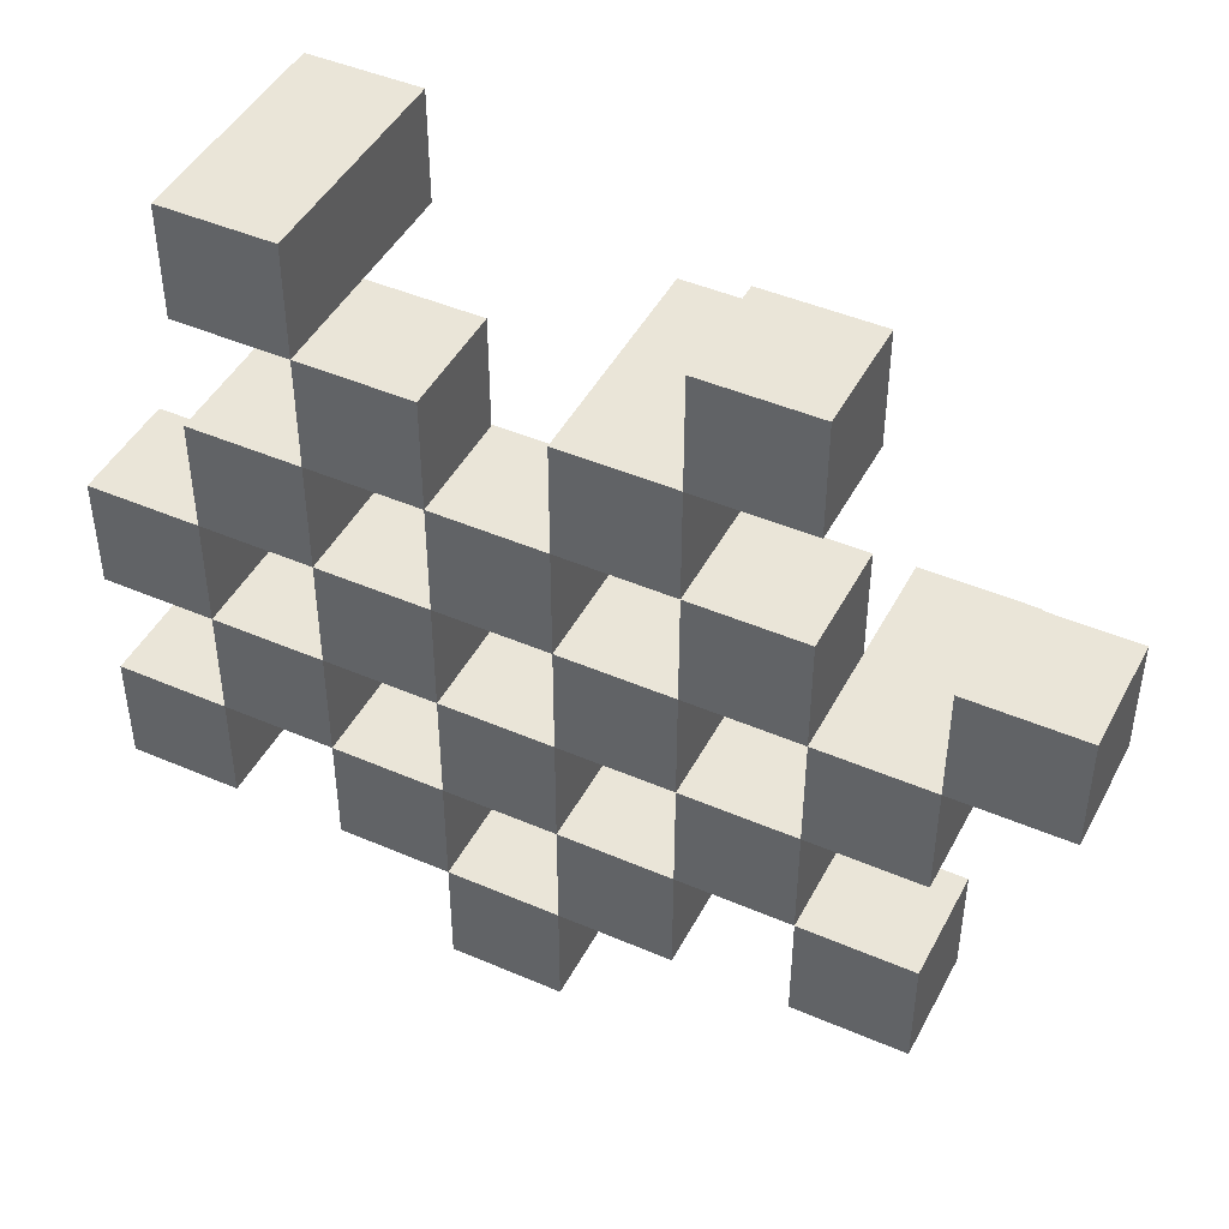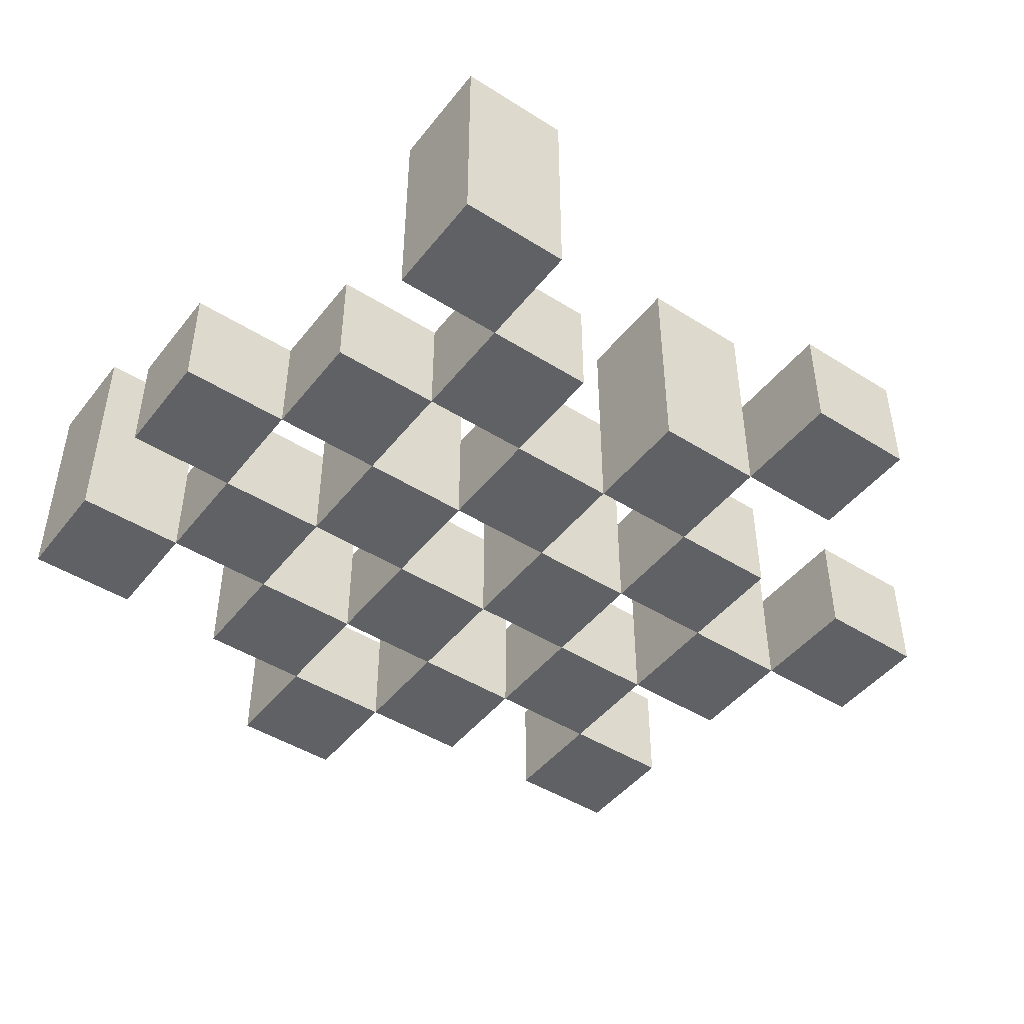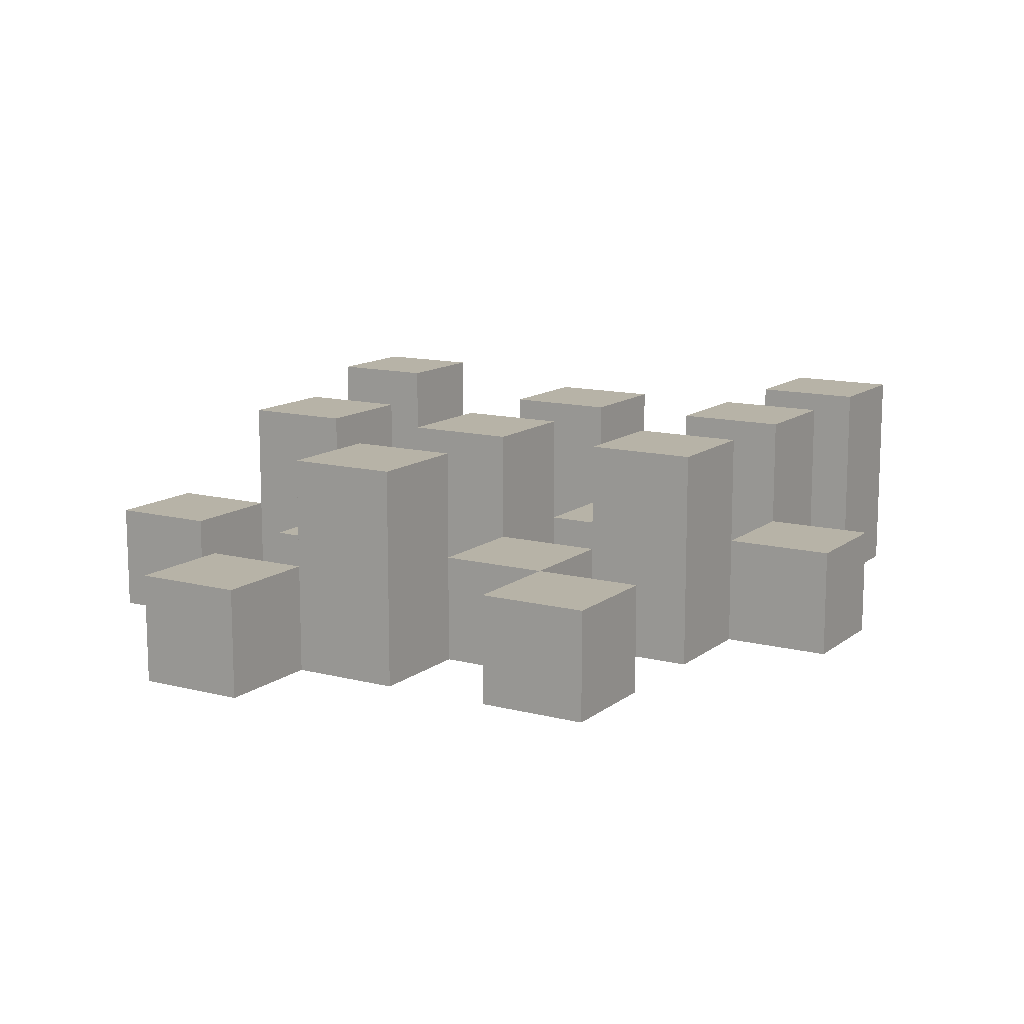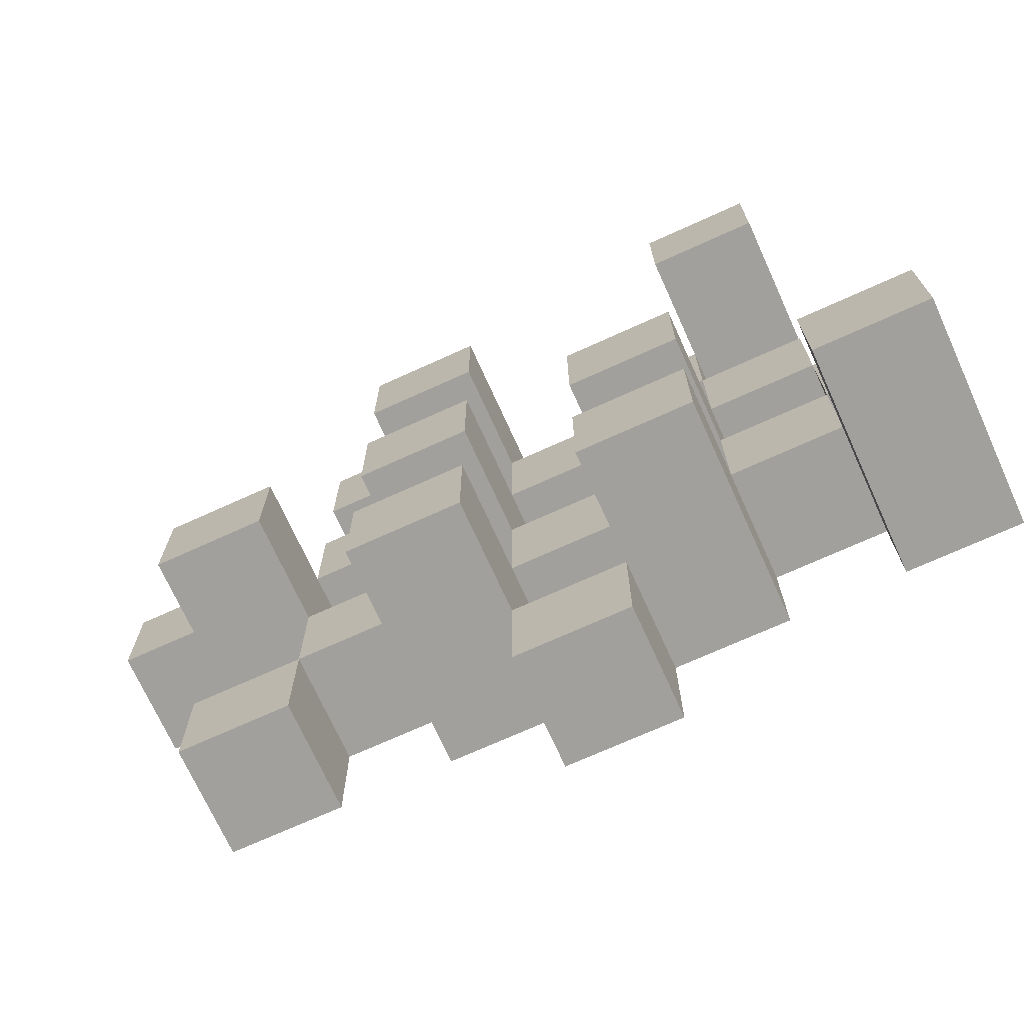
<metadata>
{"format":"obj","ext":"obj","renderer":"f3d","projection":"perspective","resolution":1024,"background":"white","views":[{"elev":45.3,"azim":26.5,"up":"+Z"},{"elev":-45.9,"azim":-35.9,"up":"+Y"},{"elev":12.6,"azim":121.0,"up":"+Y"},{"elev":-71.6,"azim":-155.6,"up":"+Z"}]}
</metadata>
<code>
o
v -14.5 0.9 39.3
v -14.5 0.9 39.2
v -14.5 0.9 39.1
v -14.5 0.9 39
v -14.5 1 39.3
v -14.5 1 39.2
v -14.5 1.1 39.1
v -14.5 1.1 39
v -14.4 0.9 39.6
v -14.4 0.9 39.5
v -14.4 0.9 39.4
v -14.4 0.9 39.3
v -14.4 0.9 39.2
v -14.4 0.9 39.1
v -14.4 1 39.4
v -14.4 1 39.3
v -14.4 1 39.2
v -14.4 1 39.1
v -14.4 1.1 39.6
v -14.4 1.1 39.5
v -14.3 0.9 39.5
v -14.3 0.9 39.4
v -14.3 0.9 39.3
v -14.3 0.9 39.2
v -14.3 0.9 39.1
v -14.3 0.9 39
v -14.3 1 39.5
v -14.3 1 39.4
v -14.3 1 39.3
v -14.3 1 39.2
v -14.3 1 39.1
v -14.3 1.1 39.3
v -14.3 1.1 39.2
v -14.3 1.1 39.1
v -14.3 1.1 39
v -14.2 0.9 39.4
v -14.2 0.9 39.3
v -14.2 0.9 39.2
v -14.2 0.9 39.1
v -14.2 0.9 39
v -14.2 0.9 38.9
v -14.2 1 39.4
v -14.2 1 39.3
v -14.2 1 39.2
v -14.2 1 39.1
v -14.2 1 39
v -14.2 1 38.9
v -14.1 0.9 39.5
v -14.1 0.9 39.4
v -14.1 0.9 39.3
v -14.1 0.9 39.2
v -14.1 0.9 39.1
v -14.1 0.9 39
v -14.1 1 39.4
v -14.1 1 39.3
v -14.1 1 39.2
v -14.1 1 39.1
v -14.1 1 39
v -14.1 1.1 39.5
v -14.1 1.1 39.4
v -14.1 1.1 39.3
v -14.1 1.1 39.2
v -14.1 1.1 39.1
v -14.1 1.1 39
v -14 0.9 39.6
v -14 0.9 39.5
v -14 0.9 39.4
v -14 0.9 39.3
v -14 0.9 39.2
v -14 0.9 39.1
v -14 1 39.6
v -14 1 39.5
v -14 1 39.4
v -14 1 39.3
v -14 1 39.2
v -14 1 39.1
v -13.9 0.9 39.3
v -13.9 0.9 39.2
v -13.9 0.9 39.1
v -13.9 0.9 39
v -13.9 1 39.3
v -13.9 1 39.2
v -13.9 1 39.1
v -13.9 1 39
v -13.9 1.1 39.3
v -13.9 1.1 39.2
v -13.8 0.9 39.4
v -13.8 0.9 39.3
v -13.8 1 39.4
v -13.8 1 39.3
v -14.4 0.9 39.3
v -14.4 0.9 39.2
v -14.4 0.9 39.1
v -14.4 0.9 39
v -14.4 1 39.3
v -14.4 1 39.2
v -14.4 1 39.1
v -14.4 1.1 39.1
v -14.4 1.1 39
v -14.3 0.9 39.6
v -14.3 0.9 39.5
v -14.3 0.9 39.4
v -14.3 0.9 39.3
v -14.3 0.9 39.2
v -14.3 0.9 39.1
v -14.3 1 39.5
v -14.3 1 39.4
v -14.3 1 39.3
v -14.3 1 39.2
v -14.3 1 39.1
v -14.3 1.1 39.6
v -14.3 1.1 39.5
v -14.2 0.9 39.5
v -14.2 0.9 39.4
v -14.2 0.9 39.3
v -14.2 0.9 39.2
v -14.2 0.9 39.1
v -14.2 0.9 39
v -14.2 1 39.5
v -14.2 1 39.4
v -14.2 1 39.3
v -14.2 1 39.2
v -14.2 1 39.1
v -14.2 1 39
v -14.2 1.1 39.3
v -14.2 1.1 39.2
v -14.2 1.1 39.1
v -14.2 1.1 39
v -14.1 0.9 39.4
v -14.1 0.9 39.3
v -14.1 0.9 39.2
v -14.1 0.9 39.1
v -14.1 0.9 39
v -14.1 0.9 38.9
v -14.1 1 39.4
v -14.1 1 39.3
v -14.1 1 39.2
v -14.1 1 39.1
v -14.1 1 39
v -14.1 1 38.9
v -14 0.9 39.5
v -14 0.9 39.4
v -14 0.9 39.3
v -14 0.9 39.2
v -14 0.9 39.1
v -14 0.9 39
v -14 1 39.5
v -14 1 39.4
v -14 1 39.3
v -14 1 39.2
v -14 1 39.1
v -14 1.1 39.5
v -14 1.1 39.4
v -14 1.1 39.3
v -14 1.1 39.2
v -14 1.1 39.1
v -14 1.1 39
v -13.9 0.9 39.6
v -13.9 0.9 39.5
v -13.9 0.9 39.4
v -13.9 0.9 39.3
v -13.9 0.9 39.2
v -13.9 0.9 39.1
v -13.9 1 39.6
v -13.9 1 39.5
v -13.9 1 39.4
v -13.9 1 39.3
v -13.9 1 39.2
v -13.9 1 39.1
v -13.8 0.9 39.3
v -13.8 0.9 39.2
v -13.8 0.9 39.1
v -13.8 0.9 39
v -13.8 1 39.3
v -13.8 1 39.1
v -13.8 1 39
v -13.8 1.1 39.3
v -13.8 1.1 39.2
v -13.7 0.9 39.4
v -13.7 0.9 39.3
v -13.7 1 39.4
v -13.7 1 39.3
v -14.4 0.9 39.6
v -14.4 1.1 39.6
v -14.3 0.9 39.6
v -14.3 1.1 39.6
v -14 0.9 39.6
v -14 1 39.6
v -13.9 0.9 39.6
v -13.9 1 39.6
v -14.3 0.9 39.5
v -14.3 1 39.5
v -14.2 0.9 39.5
v -14.2 1 39.5
v -14.1 0.9 39.5
v -14.1 1.1 39.5
v -14 0.9 39.5
v -14 1 39.5
v -14 1.1 39.5
v -14.4 0.9 39.4
v -14.4 1 39.4
v -14.3 0.9 39.4
v -14.3 1 39.4
v -14.2 0.9 39.4
v -14.2 1 39.4
v -14.1 0.9 39.4
v -14.1 1 39.4
v -14 0.9 39.4
v -14 1 39.4
v -13.9 0.9 39.4
v -13.9 1 39.4
v -13.8 0.9 39.4
v -13.8 1 39.4
v -13.7 0.9 39.4
v -13.7 1 39.4
v -14.5 0.9 39.3
v -14.5 1 39.3
v -14.4 0.9 39.3
v -14.4 1 39.3
v -14.3 0.9 39.3
v -14.3 1 39.3
v -14.3 1.1 39.3
v -14.2 0.9 39.3
v -14.2 1 39.3
v -14.2 1.1 39.3
v -14.1 0.9 39.3
v -14.1 1 39.3
v -14.1 1.1 39.3
v -14 0.9 39.3
v -14 1 39.3
v -14 1.1 39.3
v -13.9 0.9 39.3
v -13.9 1 39.3
v -13.9 1.1 39.3
v -13.8 0.9 39.3
v -13.8 1 39.3
v -13.8 1.1 39.3
v -14.4 0.9 39.2
v -14.4 1 39.2
v -14.3 0.9 39.2
v -14.3 1 39.2
v -14.2 0.9 39.2
v -14.2 1 39.2
v -14.1 0.9 39.2
v -14.1 1 39.2
v -14 0.9 39.2
v -14 1 39.2
v -13.9 0.9 39.2
v -13.9 1 39.2
v -14.5 0.9 39.1
v -14.5 1.1 39.1
v -14.4 0.9 39.1
v -14.4 1 39.1
v -14.4 1.1 39.1
v -14.3 0.9 39.1
v -14.3 1 39.1
v -14.3 1.1 39.1
v -14.2 0.9 39.1
v -14.2 1 39.1
v -14.2 1.1 39.1
v -14.1 0.9 39.1
v -14.1 1 39.1
v -14.1 1.1 39.1
v -14 0.9 39.1
v -14 1 39.1
v -14 1.1 39.1
v -13.9 0.9 39.1
v -13.9 1 39.1
v -13.8 0.9 39.1
v -13.8 1 39.1
v -14.2 0.9 39
v -14.2 1 39
v -14.1 0.9 39
v -14.1 1 39
v -14.4 0.9 39.5
v -14.4 1.1 39.5
v -14.3 0.9 39.5
v -14.3 1 39.5
v -14.3 1.1 39.5
v -14 0.9 39.5
v -14 1 39.5
v -13.9 0.9 39.5
v -13.9 1 39.5
v -14.3 0.9 39.4
v -14.3 1 39.4
v -14.2 0.9 39.4
v -14.2 1 39.4
v -14.1 0.9 39.4
v -14.1 1 39.4
v -14.1 1.1 39.4
v -14 0.9 39.4
v -14 1 39.4
v -14 1.1 39.4
v -14.4 0.9 39.3
v -14.4 1 39.3
v -14.3 0.9 39.3
v -14.3 1 39.3
v -14.2 0.9 39.3
v -14.2 1 39.3
v -14.1 0.9 39.3
v -14.1 1 39.3
v -14 0.9 39.3
v -14 1 39.3
v -13.9 0.9 39.3
v -13.9 1 39.3
v -13.8 0.9 39.3
v -13.8 1 39.3
v -13.7 0.9 39.3
v -13.7 1 39.3
v -14.5 0.9 39.2
v -14.5 1 39.2
v -14.4 0.9 39.2
v -14.4 1 39.2
v -14.3 0.9 39.2
v -14.3 1 39.2
v -14.3 1.1 39.2
v -14.2 0.9 39.2
v -14.2 1 39.2
v -14.2 1.1 39.2
v -14.1 0.9 39.2
v -14.1 1 39.2
v -14.1 1.1 39.2
v -14 0.9 39.2
v -14 1 39.2
v -14 1.1 39.2
v -13.9 0.9 39.2
v -13.9 1 39.2
v -13.9 1.1 39.2
v -13.8 0.9 39.2
v -13.8 1.1 39.2
v -14.4 0.9 39.1
v -14.4 1 39.1
v -14.3 0.9 39.1
v -14.3 1 39.1
v -14.2 0.9 39.1
v -14.2 1 39.1
v -14.1 0.9 39.1
v -14.1 1 39.1
v -14 0.9 39.1
v -14 1 39.1
v -13.9 0.9 39.1
v -13.9 1 39.1
v -14.5 0.9 39
v -14.5 1.1 39
v -14.4 0.9 39
v -14.4 1.1 39
v -14.3 0.9 39
v -14.3 1.1 39
v -14.2 0.9 39
v -14.2 1 39
v -14.2 1.1 39
v -14.1 0.9 39
v -14.1 1 39
v -14.1 1.1 39
v -14 0.9 39
v -14 1.1 39
v -13.9 0.9 39
v -13.9 1 39
v -13.8 0.9 39
v -13.8 1 39
v -14.2 0.9 38.9
v -14.2 1 38.9
v -14.1 0.9 38.9
v -14.1 1 38.9
v -14.4 0.9 39.6
v -14.3 0.9 39.6
v -14 0.9 39.6
v -13.9 0.9 39.6
v -14.4 0.9 39.5
v -14.3 0.9 39.5
v -14.2 0.9 39.5
v -14.1 0.9 39.5
v -14 0.9 39.5
v -13.9 0.9 39.5
v -14.4 0.9 39.4
v -14.3 0.9 39.4
v -14.2 0.9 39.4
v -14.1 0.9 39.4
v -14 0.9 39.4
v -13.9 0.9 39.4
v -13.8 0.9 39.4
v -13.7 0.9 39.4
v -14.5 0.9 39.3
v -14.4 0.9 39.3
v -14.3 0.9 39.3
v -14.2 0.9 39.3
v -14.1 0.9 39.3
v -14 0.9 39.3
v -13.9 0.9 39.3
v -13.8 0.9 39.3
v -13.7 0.9 39.3
v -14.5 0.9 39.2
v -14.4 0.9 39.2
v -14.3 0.9 39.2
v -14.2 0.9 39.2
v -14.1 0.9 39.2
v -14 0.9 39.2
v -13.9 0.9 39.2
v -13.8 0.9 39.2
v -14.5 0.9 39.1
v -14.4 0.9 39.1
v -14.3 0.9 39.1
v -14.2 0.9 39.1
v -14.1 0.9 39.1
v -14 0.9 39.1
v -13.9 0.9 39.1
v -13.8 0.9 39.1
v -14.5 0.9 39
v -14.4 0.9 39
v -14.3 0.9 39
v -14.2 0.9 39
v -14.1 0.9 39
v -14 0.9 39
v -13.9 0.9 39
v -13.8 0.9 39
v -14.2 0.9 38.9
v -14.1 0.9 38.9
v -14 1 39.6
v -13.9 1 39.6
v -14.3 1 39.5
v -14.2 1 39.5
v -14 1 39.5
v -13.9 1 39.5
v -14.4 1 39.4
v -14.3 1 39.4
v -14.2 1 39.4
v -14.1 1 39.4
v -14 1 39.4
v -13.9 1 39.4
v -13.8 1 39.4
v -13.7 1 39.4
v -14.5 1 39.3
v -14.4 1 39.3
v -14.3 1 39.3
v -14.2 1 39.3
v -14.1 1 39.3
v -14 1 39.3
v -13.9 1 39.3
v -13.8 1 39.3
v -13.7 1 39.3
v -14.5 1 39.2
v -14.4 1 39.2
v -14.3 1 39.2
v -14.2 1 39.2
v -14.1 1 39.2
v -14 1 39.2
v -13.9 1 39.2
v -14.4 1 39.1
v -14.3 1 39.1
v -14.2 1 39.1
v -14.1 1 39.1
v -14 1 39.1
v -13.9 1 39.1
v -13.8 1 39.1
v -14.2 1 39
v -14.1 1 39
v -13.9 1 39
v -13.8 1 39
v -14.2 1 38.9
v -14.1 1 38.9
v -14.4 1.1 39.6
v -14.3 1.1 39.6
v -14.4 1.1 39.5
v -14.3 1.1 39.5
v -14.1 1.1 39.5
v -14 1.1 39.5
v -14.1 1.1 39.4
v -14 1.1 39.4
v -14.3 1.1 39.3
v -14.2 1.1 39.3
v -14.1 1.1 39.3
v -14 1.1 39.3
v -13.9 1.1 39.3
v -13.8 1.1 39.3
v -14.3 1.1 39.2
v -14.2 1.1 39.2
v -14.1 1.1 39.2
v -14 1.1 39.2
v -13.9 1.1 39.2
v -13.8 1.1 39.2
v -14.5 1.1 39.1
v -14.4 1.1 39.1
v -14.3 1.1 39.1
v -14.2 1.1 39.1
v -14.1 1.1 39.1
v -14 1.1 39.1
v -14.5 1.1 39
v -14.4 1.1 39
v -14.3 1.1 39
v -14.2 1.1 39
v -14.1 1.1 39
v -14 1.1 39
f 5 2 1
f 6 2 5
f 7 4 3
f 8 4 7
f 15 12 11
f 16 12 15
f 17 14 13
f 18 14 17
f 19 10 9
f 20 10 19
f 27 22 21
f 28 22 27
f 29 24 23
f 30 24 29
f 31 26 25
f 32 30 29
f 33 30 32
f 34 26 31
f 35 26 34
f 42 37 36
f 43 37 42
f 44 39 38
f 45 39 44
f 46 41 40
f 47 41 46
f 54 49 48
f 55 51 50
f 56 51 55
f 57 53 52
f 58 53 57
f 59 54 48
f 60 54 59
f 61 56 55
f 62 56 61
f 63 58 57
f 64 58 63
f 71 66 65
f 72 66 71
f 73 68 67
f 74 68 73
f 75 70 69
f 76 70 75
f 81 78 77
f 82 78 81
f 83 80 79
f 84 80 83
f 85 82 81
f 86 82 85
f 89 88 87
f 90 88 89
f 91 92 95
f 95 92 96
f 93 94 97
f 97 94 98
f 98 94 99
f 100 101 106
f 102 103 107
f 107 103 108
f 104 105 109
f 109 105 110
f 100 106 111
f 111 106 112
f 113 114 119
f 119 114 120
f 115 116 121
f 121 116 122
f 117 118 123
f 123 118 124
f 121 122 125
f 125 122 126
f 123 124 127
f 127 124 128
f 129 130 135
f 135 130 136
f 131 132 137
f 137 132 138
f 133 134 139
f 139 134 140
f 141 142 147
f 147 142 148
f 143 144 149
f 149 144 150
f 145 146 151
f 147 148 152
f 152 148 153
f 149 150 154
f 154 150 155
f 151 146 156
f 156 146 157
f 158 159 164
f 164 159 165
f 160 161 166
f 166 161 167
f 162 163 168
f 168 163 169
f 170 171 174
f 172 173 175
f 175 173 176
f 174 171 177
f 177 171 178
f 179 180 181
f 181 180 182
f 185 184 183
f 186 184 185
f 189 188 187
f 190 188 189
f 193 192 191
f 194 192 193
f 197 196 195
f 198 196 197
f 199 196 198
f 202 201 200
f 203 201 202
f 206 205 204
f 207 205 206
f 210 209 208
f 211 209 210
f 214 213 212
f 215 213 214
f 218 217 216
f 219 217 218
f 223 221 220
f 223 222 221
f 224 222 223
f 225 222 224
f 229 227 226
f 229 228 227
f 230 228 229
f 231 228 230
f 235 233 232
f 235 234 233
f 236 234 235
f 237 234 236
f 240 239 238
f 241 239 240
f 244 243 242
f 245 243 244
f 248 247 246
f 249 247 248
f 252 251 250
f 253 251 252
f 254 251 253
f 258 256 255
f 258 257 256
f 259 257 258
f 260 257 259
f 264 262 261
f 264 263 262
f 265 263 264
f 266 263 265
f 269 268 267
f 270 268 269
f 273 272 271
f 274 272 273
f 275 276 277
f 277 276 278
f 278 276 279
f 280 281 282
f 282 281 283
f 284 285 286
f 286 285 287
f 288 289 291
f 289 290 291
f 291 290 292
f 292 290 293
f 294 295 296
f 296 295 297
f 298 299 300
f 300 299 301
f 302 303 304
f 304 303 305
f 306 307 308
f 308 307 309
f 310 311 312
f 312 311 313
f 314 315 317
f 315 316 317
f 317 316 318
f 318 316 319
f 320 321 323
f 321 322 323
f 323 322 324
f 324 322 325
f 326 327 329
f 327 328 329
f 329 328 330
f 331 332 333
f 333 332 334
f 335 336 337
f 337 336 338
f 339 340 341
f 341 340 342
f 343 344 345
f 345 344 346
f 347 348 349
f 349 348 350
f 350 348 351
f 352 353 355
f 353 354 355
f 355 354 356
f 357 358 359
f 359 358 360
f 361 362 363
f 363 362 364
f 369 366 365
f 370 366 369
f 373 368 367
f 374 368 373
f 376 371 370
f 377 371 376
f 378 373 372
f 379 373 378
f 384 376 375
f 385 376 384
f 386 378 377
f 387 378 386
f 388 380 379
f 389 380 388
f 390 382 381
f 391 382 390
f 392 384 383
f 393 384 392
f 394 386 385
f 395 386 394
f 396 388 387
f 397 388 396
f 398 390 389
f 399 390 398
f 401 394 393
f 402 394 401
f 403 396 395
f 404 396 403
f 405 398 397
f 406 398 405
f 408 401 400
f 409 401 408
f 410 403 402
f 411 403 410
f 412 405 404
f 413 405 412
f 414 407 406
f 415 407 414
f 416 412 411
f 417 412 416
f 418 419 422
f 422 419 423
f 420 421 425
f 425 421 426
f 424 425 433
f 433 425 434
f 426 427 435
f 435 427 436
f 428 429 437
f 437 429 438
f 430 431 439
f 439 431 440
f 432 433 441
f 441 433 442
f 442 443 448
f 448 443 449
f 444 445 450
f 450 445 451
f 446 447 452
f 452 447 453
f 453 454 457
f 457 454 458
f 455 456 459
f 459 456 460
f 461 462 463
f 463 462 464
f 465 466 467
f 467 466 468
f 469 470 475
f 475 470 476
f 471 472 477
f 477 472 478
f 473 474 479
f 479 474 480
f 481 482 487
f 487 482 488
f 483 484 489
f 489 484 490
f 485 486 491
f 491 486 492

</code>
